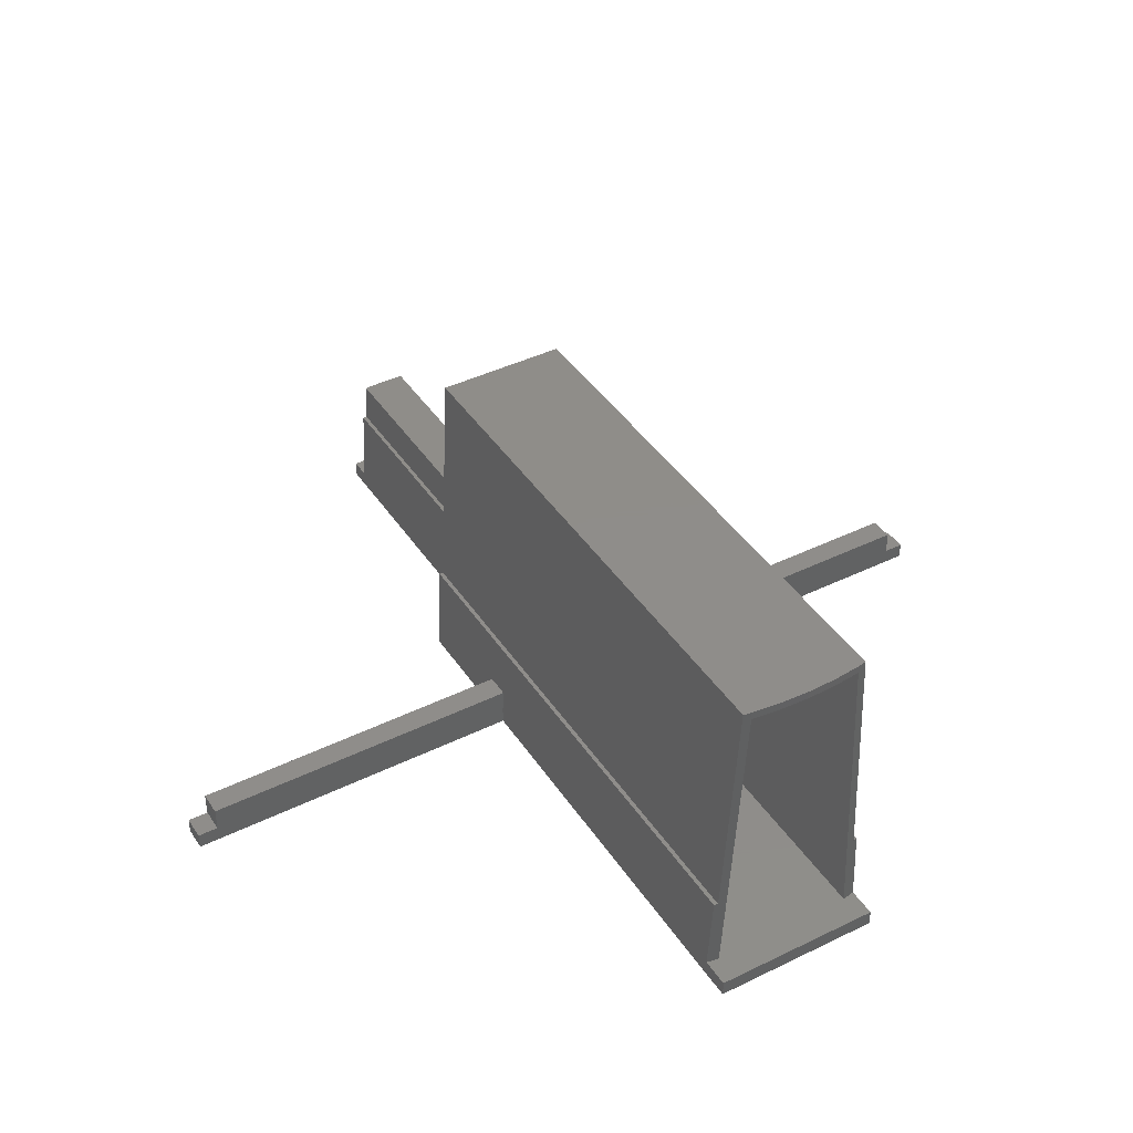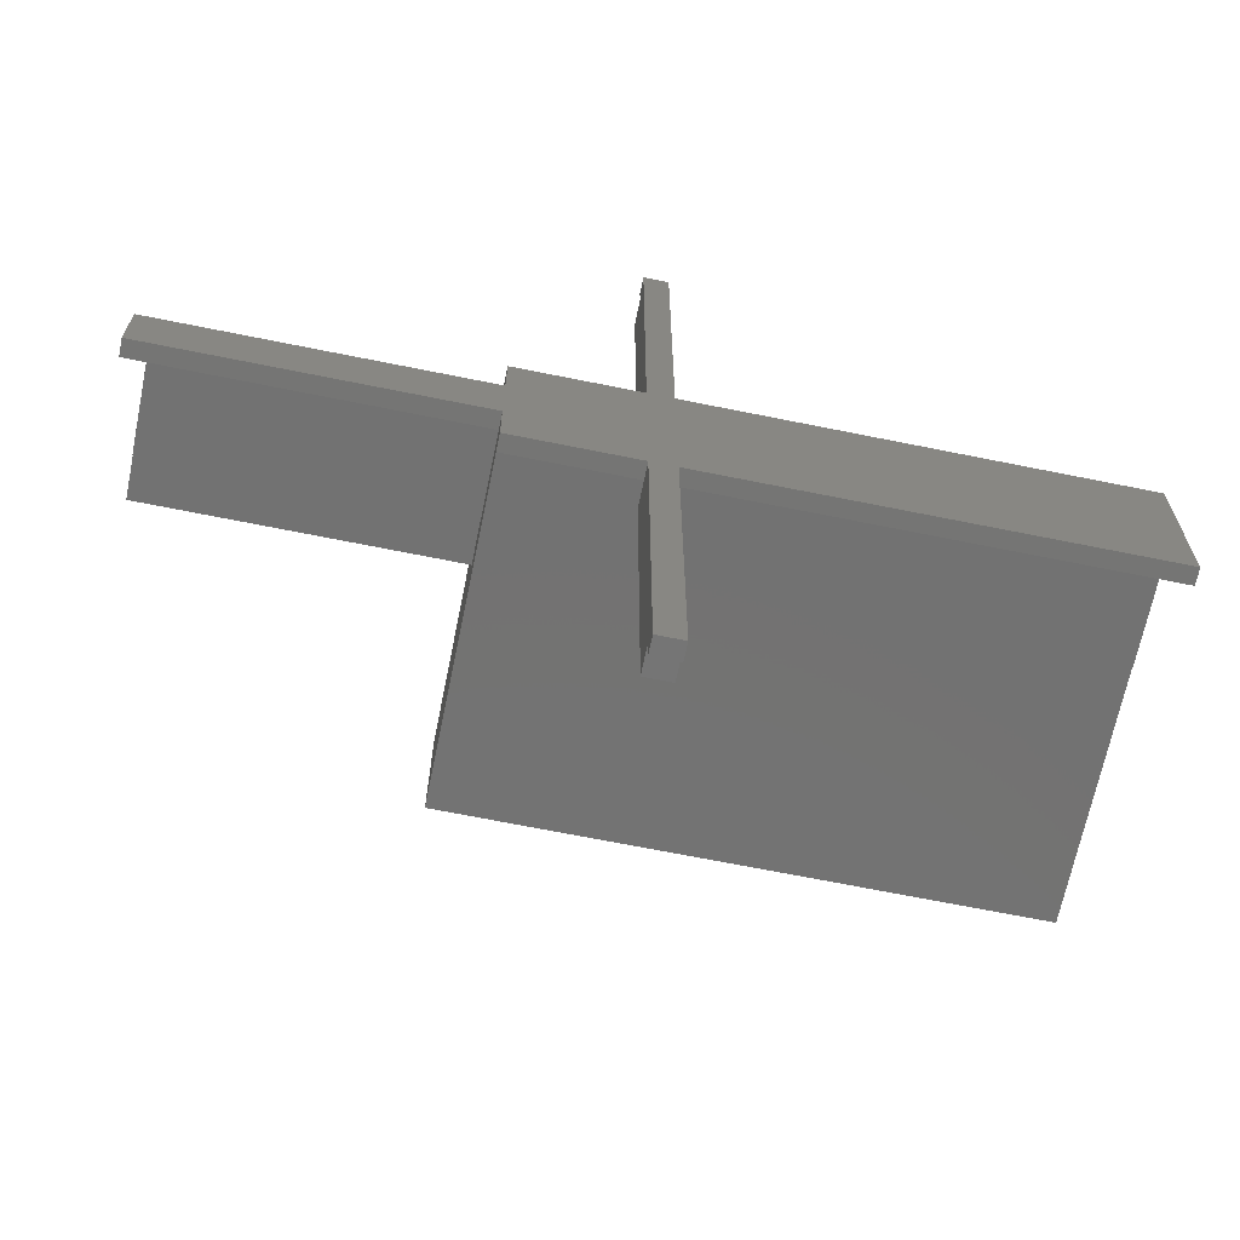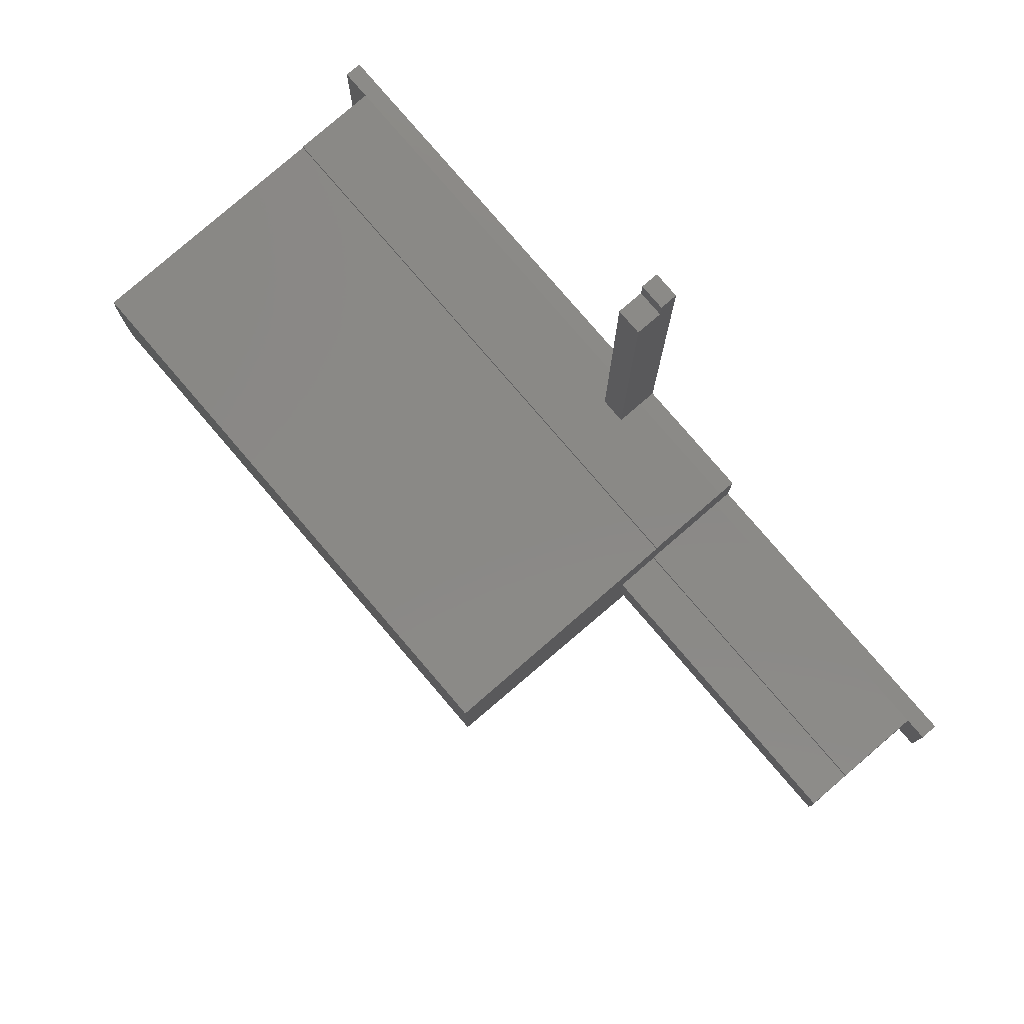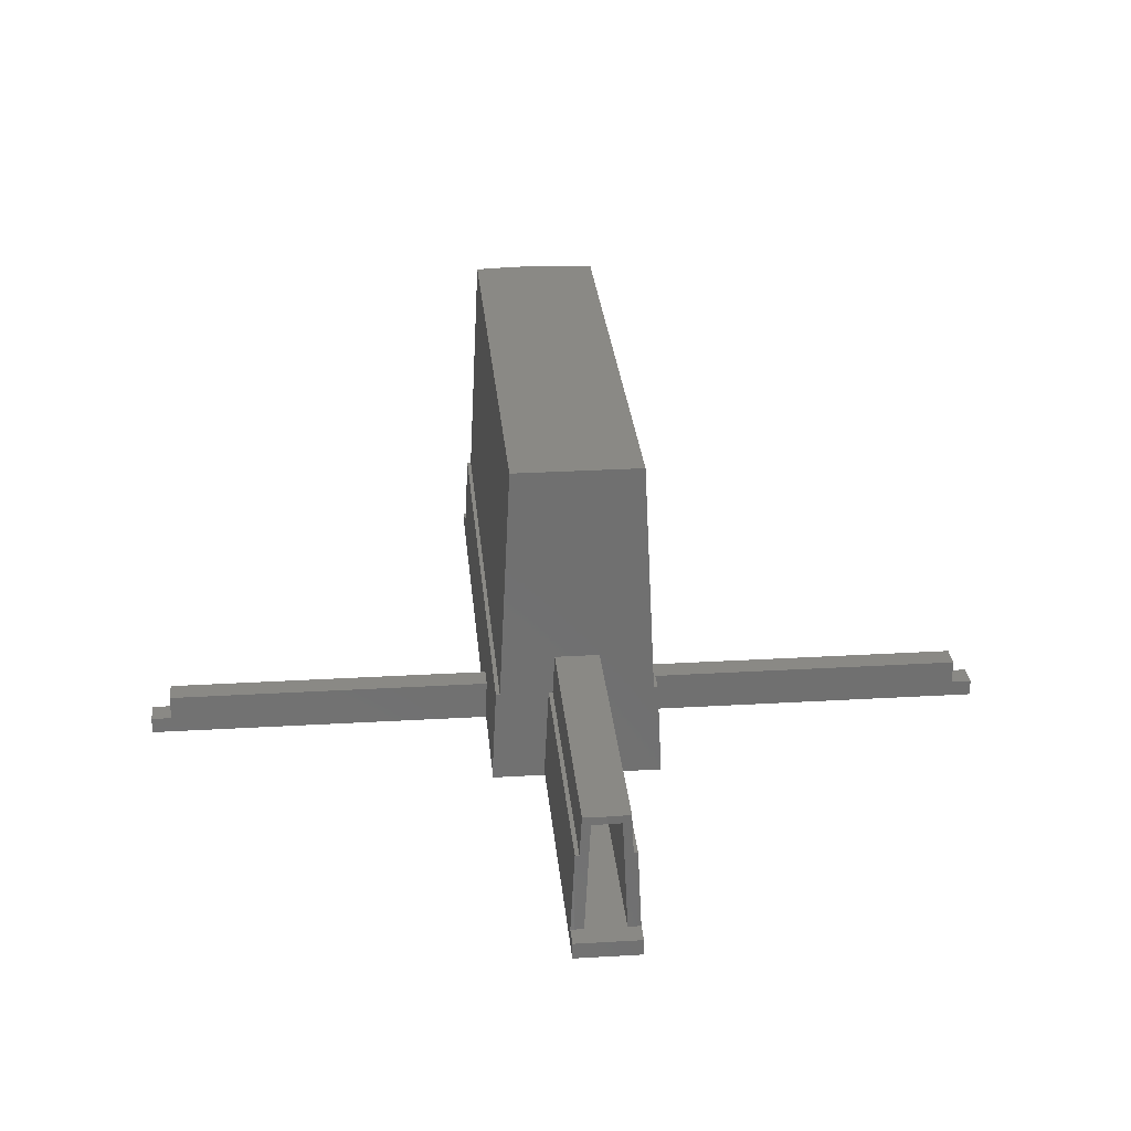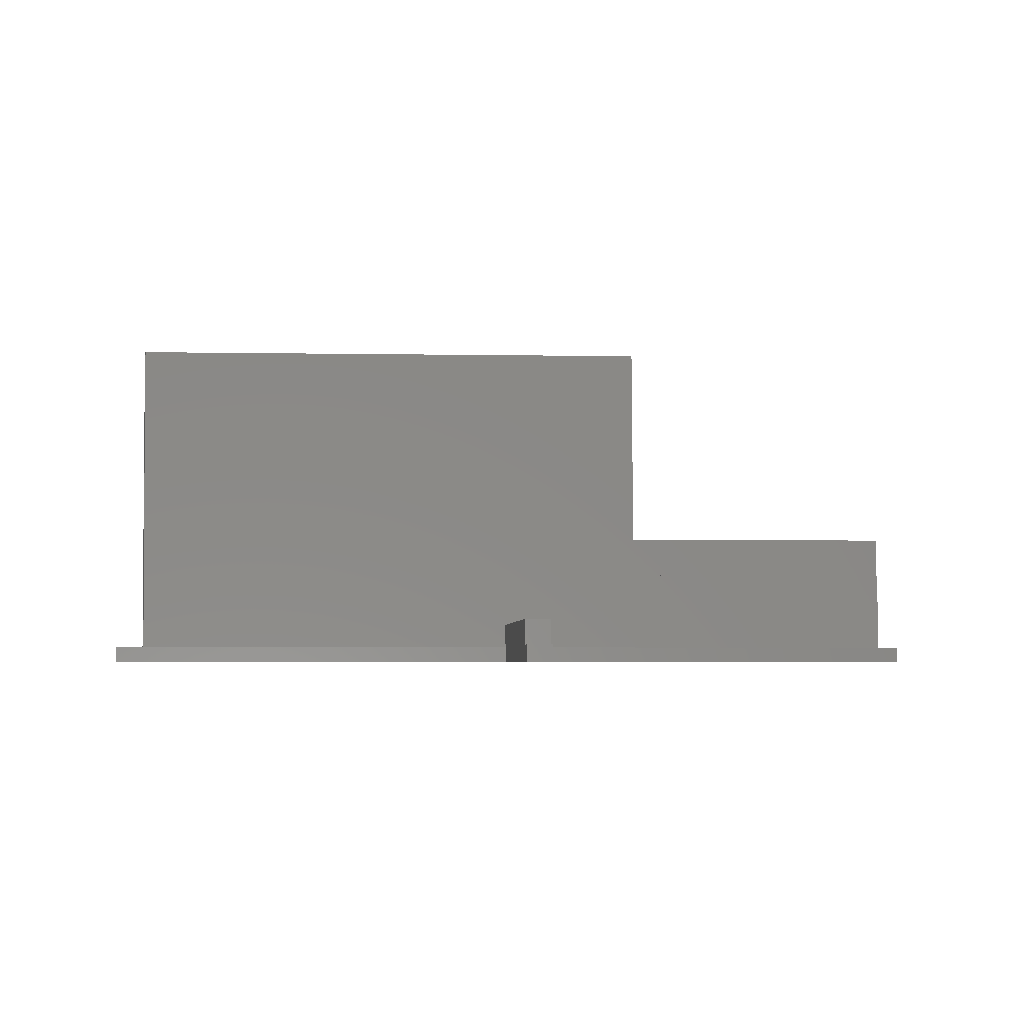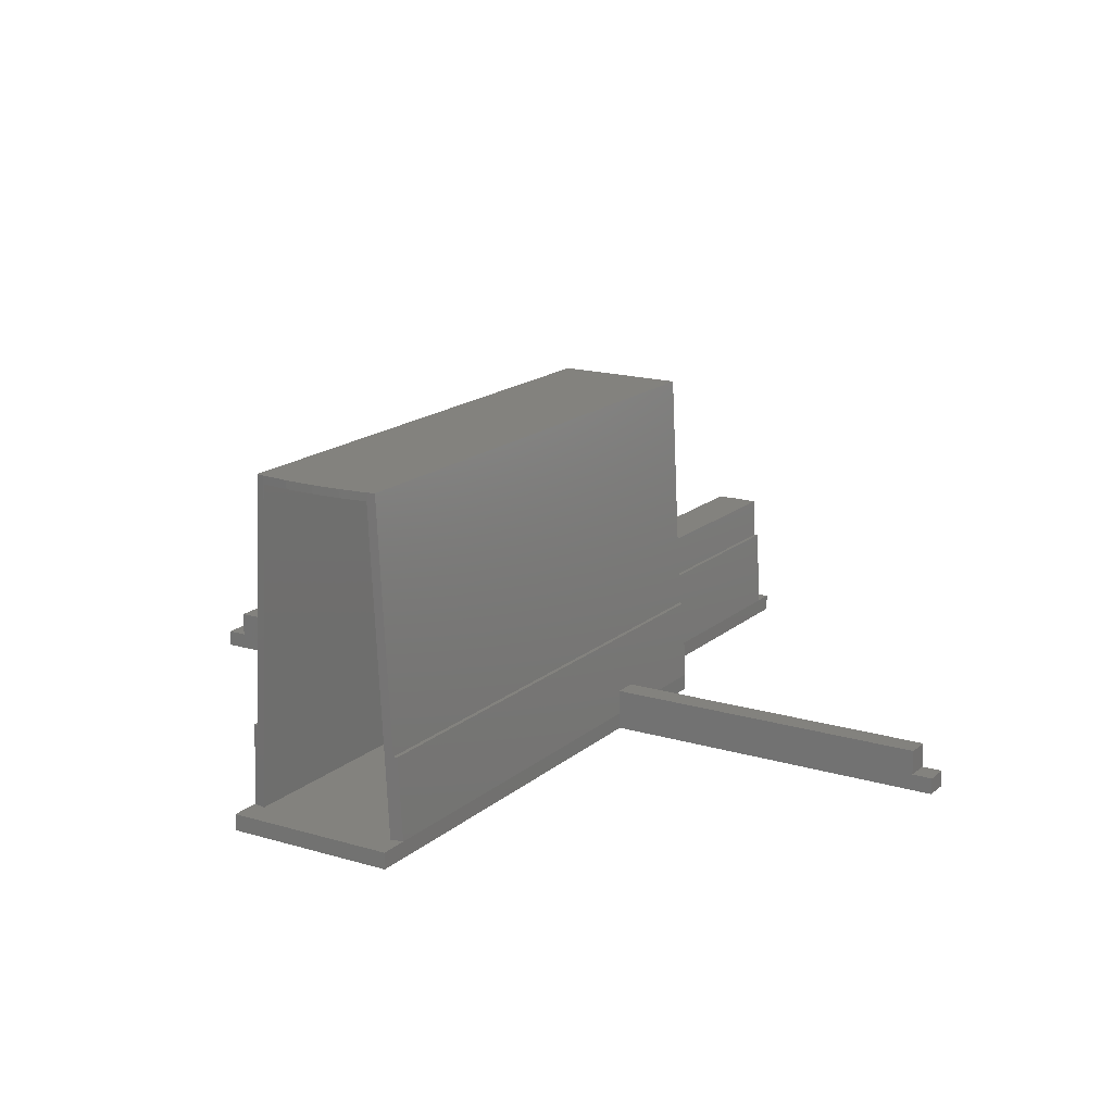
<metadata>
{"format":"stl","ext":"stl","renderer":"f3d","projection":"perspective","resolution":1024,"background":"white","views":[{"elev":41.6,"azim":-120.6,"up":"+Z"},{"elev":-67.5,"azim":168.5,"up":"+Y"},{"elev":79.2,"azim":49.4,"up":"+Y"},{"elev":28.0,"azim":84.9,"up":"+Z"},{"elev":-4.0,"azim":-3.4,"up":"+Z"},{"elev":16.5,"azim":-58.5,"up":"+Z"}]}
</metadata>
<code>
# stl→obj: 104 verts, 208 faces
v -1.5 -50.97 2
v 1.5 -53.5 2
v 1.5 -50.97 2
v -1.5 -53.5 2
v -1.5 53.5 2
v 1.5 50.97 2
v 1.5 53.5 2
v -1.5 50.97 2
v -50.18 8.95 2
v -53.5 10.5 2
v -50.18 -8.95 2
v -49.9 10.5 2
v 15 2.45 2
v 15 8.95 2
v 15 -2.45 2
v 15 -8.95 2
v 50.91 -2.45 2
v 50.91 2.45 2
v 53.5 4 2
v 53.5 -4 2
v 50.88 3.558 2
v 50.83 4 2
v 50.88 -3.558 2
v 50.83 -4 2
v -53.5 -10.5 2
v -49.9 -10.5 2
v 16 -9.5 12
v -49.99 -10 12
v 16 -10 12
v -50.08 -9.5 12
v -49.99 10 12
v 16 9.5 12
v 16 10 12
v -50.08 9.5 12
v 16 3 12
v 50.88 3.5 12
v 16 3.5 12
v 50.9 3 12
v 16 -3 12
v 50.88 -3.5 12
v 50.9 -3 12
v 16 -3.5 12
v 50.88 3.558 10.85
v 16 4 2
v 50.88 -3.558 10.85
v 16 -4 2
v 16 2.75 17
v 16 8 42
v 16 -2.75 17
v 16 -8 42
v 16 -10.5 2
v 16 -4 0
v 16 -10.5 0
v 16 10.5 2
v 16 10.5 0
v 16 4 0
v -1.5 -10.35 5
v -1.5 -10.5 2
v 1.5 -10.35 5
v 1.5 -10.5 2
v -1.5 10.35 5
v 1.5 10.35 5
v 1.5 10.5 2
v -1.5 10.5 2
v -1.5 -10.5 0
v -1.5 -53.5 0
v -1.5 -50.97 5
v -1.5 53.5 0
v -1.5 10.5 0
v -1.5 50.97 5
v 1.5 -50.97 5
v 1.5 50.97 5
v 1.5 -10.5 0
v 1.5 -53.5 0
v 1.5 53.5 0
v 1.5 10.5 0
v 50.9 -2.75 17
v 51 0 17
v 50.9 2.75 17
v -50.88 3.558 42
v -50.34 8 42
v -51 0 42
v -50.5 7.098 42
v -50.88 -3.558 42
v -50.34 -8 42
v -50.5 -7.098 42
v 15 -1.75 16
v 51 0 16
v 50.94 -1.75 16
v 15 1.75 16
v 50.94 1.75 16
v 15 7 41
v 15 -7 41
v -50.88 -3.558 41
v -50.51 -7 41
v -51 0 41
v -50.88 3.558 41
v -50.51 7 41
v -50.5 7.098 39.04
v -50.5 -7.098 39.04
v -53.5 -10.5 0
v -53.5 10.5 0
v 53.5 4 0
v 53.5 -4 0
f 1 2 3
f 2 1 4
f 5 6 7
f 6 5 8
f 9 10 11
f 10 9 12
f 9 13 14
f 13 9 15
f 11 15 9
f 15 11 16
f 13 17 18
f 17 13 15
f 19 18 20
f 19 21 18
f 21 19 22
f 17 20 18
f 23 20 17
f 20 23 24
f 11 25 26
f 25 11 10
f 27 28 29
f 28 27 30
f 31 32 33
f 32 31 34
f 35 36 37
f 36 35 38
f 39 40 41
f 40 39 42
f 43 37 36
f 44 43 22
f 43 44 37
f 42 45 40
f 46 45 42
f 45 46 24
f 32 37 44
f 32 47 37
f 37 47 35
f 48 49 47
f 49 42 39
f 50 49 48
f 27 49 50
f 49 27 42
f 42 27 46
f 51 46 27
f 51 27 29
f 46 51 52
f 52 51 53
f 32 54 33
f 44 54 32
f 47 32 48
f 54 44 55
f 55 44 56
f 28 57 29
f 26 57 28
f 57 26 58
f 59 29 57
f 51 59 60
f 59 51 29
f 61 33 62
f 54 62 33
f 62 54 63
f 33 61 31
f 12 61 64
f 61 12 31
f 65 1 58
f 66 1 65
f 1 66 4
f 67 58 1
f 58 67 57
f 68 8 5
f 69 8 68
f 64 8 69
f 8 64 70
f 70 64 61
f 57 71 59
f 71 57 67
f 70 62 72
f 62 70 61
f 71 60 59
f 3 60 71
f 60 3 73
f 74 3 2
f 3 74 73
f 72 63 6
f 63 72 62
f 6 75 7
f 76 6 63
f 6 76 75
f 39 77 49
f 77 39 41
f 47 78 79
f 49 78 47
f 78 49 77
f 38 47 79
f 47 38 35
f 80 48 81
f 82 48 80
f 80 81 83
f 48 82 50
f 50 84 85
f 85 84 86
f 50 82 84
f 32 81 48
f 81 32 34
f 30 50 85
f 50 30 27
f 87 88 89
f 90 88 87
f 88 90 91
f 13 91 90
f 91 13 18
f 17 87 89
f 87 17 15
f 90 14 13
f 14 90 92
f 87 92 90
f 87 93 92
f 16 87 15
f 87 16 93
f 94 93 95
f 96 93 94
f 93 96 92
f 92 97 98
f 92 96 97
f 99 92 98
f 14 99 9
f 99 14 92
f 93 100 95
f 16 100 93
f 100 16 11
f 38 43 36
f 18 43 38
f 43 18 21
f 91 38 79
f 38 91 18
f 78 91 79
f 91 78 88
f 96 80 97
f 80 96 82
f 6 70 72
f 70 6 8
f 1 71 67
f 71 1 3
f 21 22 43
f 12 34 31
f 9 34 12
f 99 34 9
f 34 99 81
f 81 99 83
f 98 83 99
f 80 98 97
f 98 80 83
f 78 89 88
f 77 89 78
f 41 89 77
f 89 41 17
f 45 41 40
f 41 45 17
f 17 45 23
f 94 82 96
f 82 94 84
f 45 24 23
f 95 84 94
f 95 86 84
f 86 95 100
f 100 85 86
f 30 100 11
f 100 30 85
f 11 28 30
f 28 11 26
f 101 10 102
f 10 101 25
f 20 103 19
f 103 20 104
f 101 69 65
f 69 101 102
f 65 73 74
f 73 65 76
f 65 74 66
f 69 76 65
f 76 69 75
f 75 69 68
f 73 52 53
f 52 73 56
f 76 56 73
f 56 76 55
f 52 103 104
f 103 52 56
f 52 24 46
f 104 24 52
f 24 104 20
f 103 22 19
f 56 22 103
f 22 56 44
f 55 63 54
f 63 55 76
f 69 12 64
f 102 12 69
f 12 102 10
f 101 26 25
f 65 26 101
f 26 65 58
f 73 51 60
f 51 73 53
f 75 5 7
f 5 75 68
f 66 2 4
f 2 66 74

</code>
